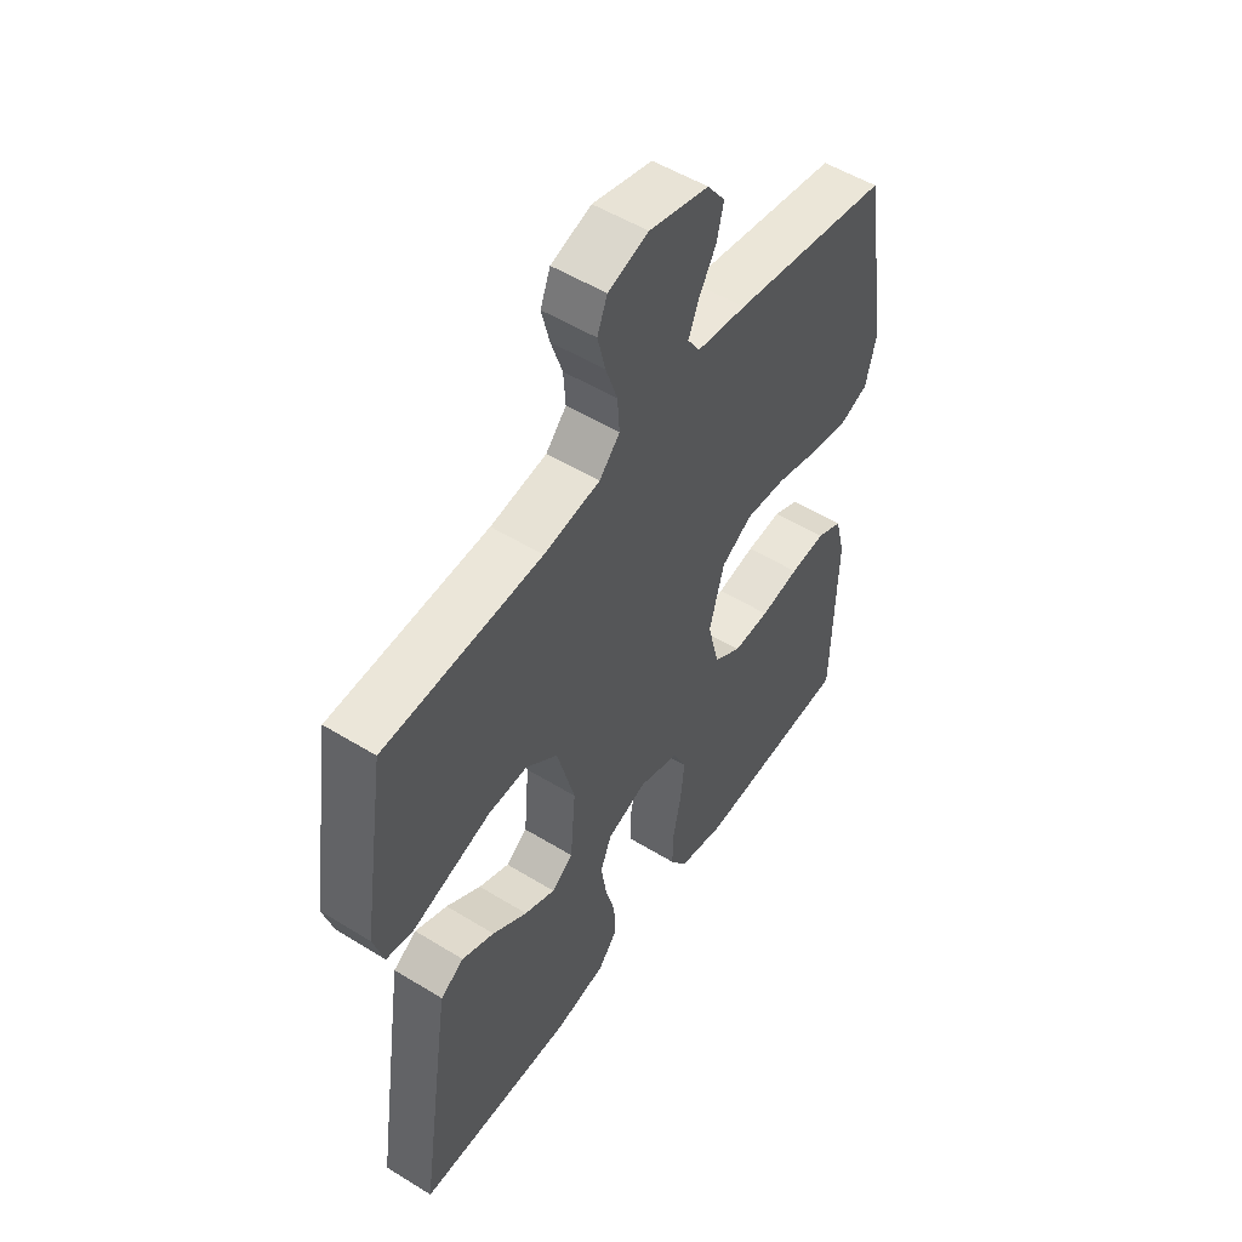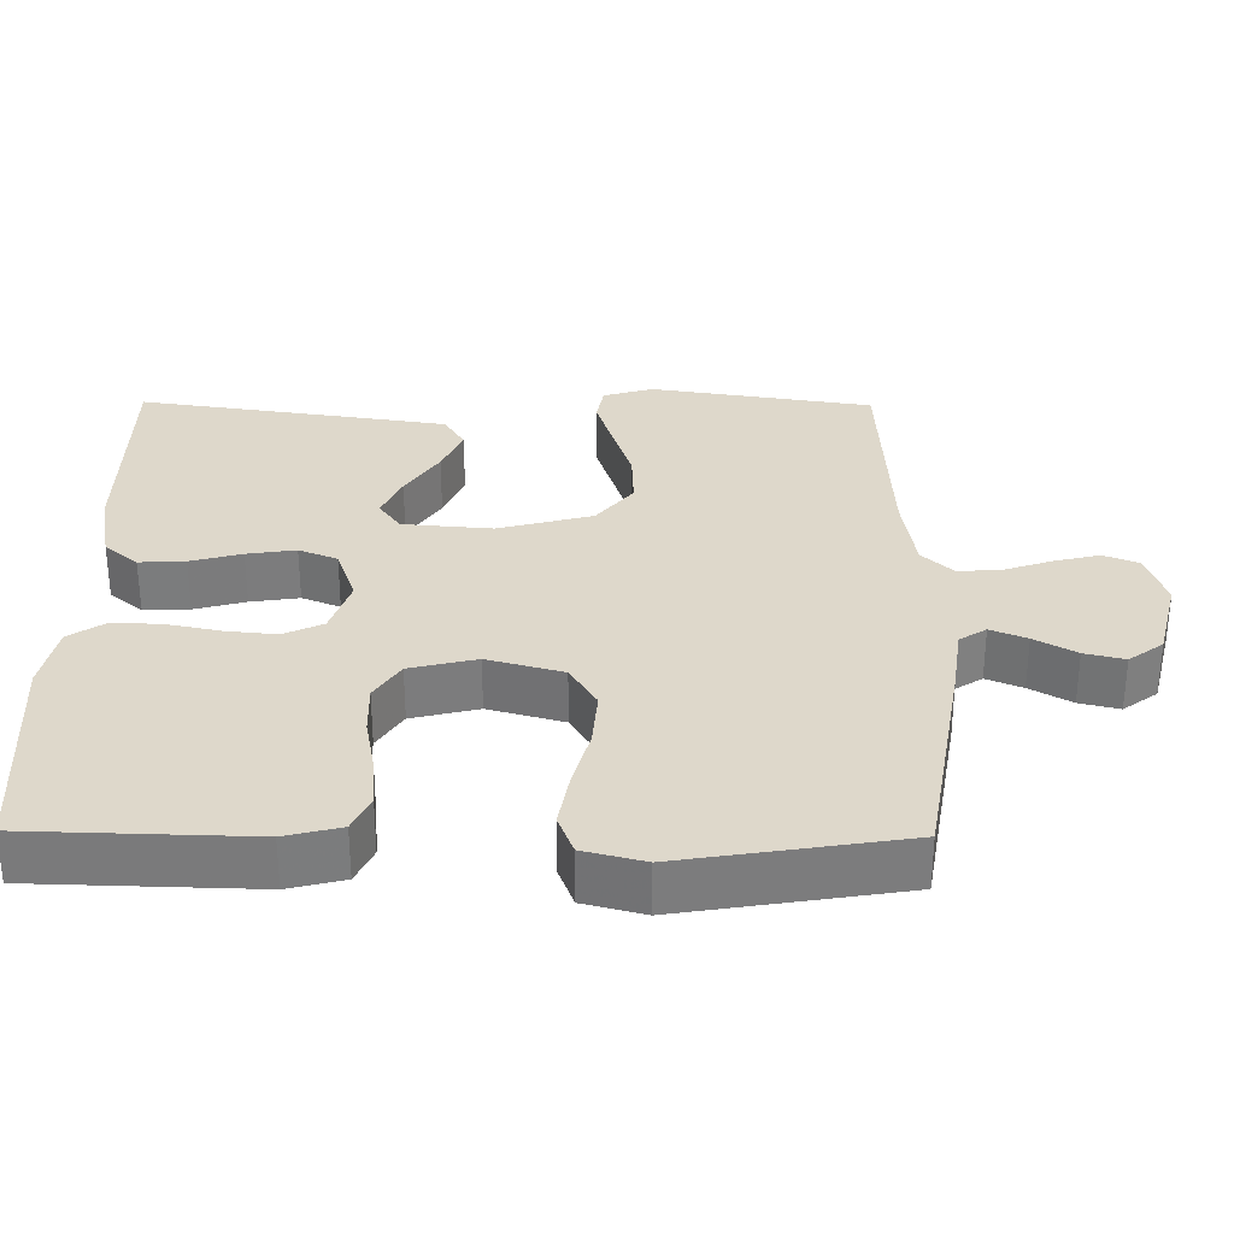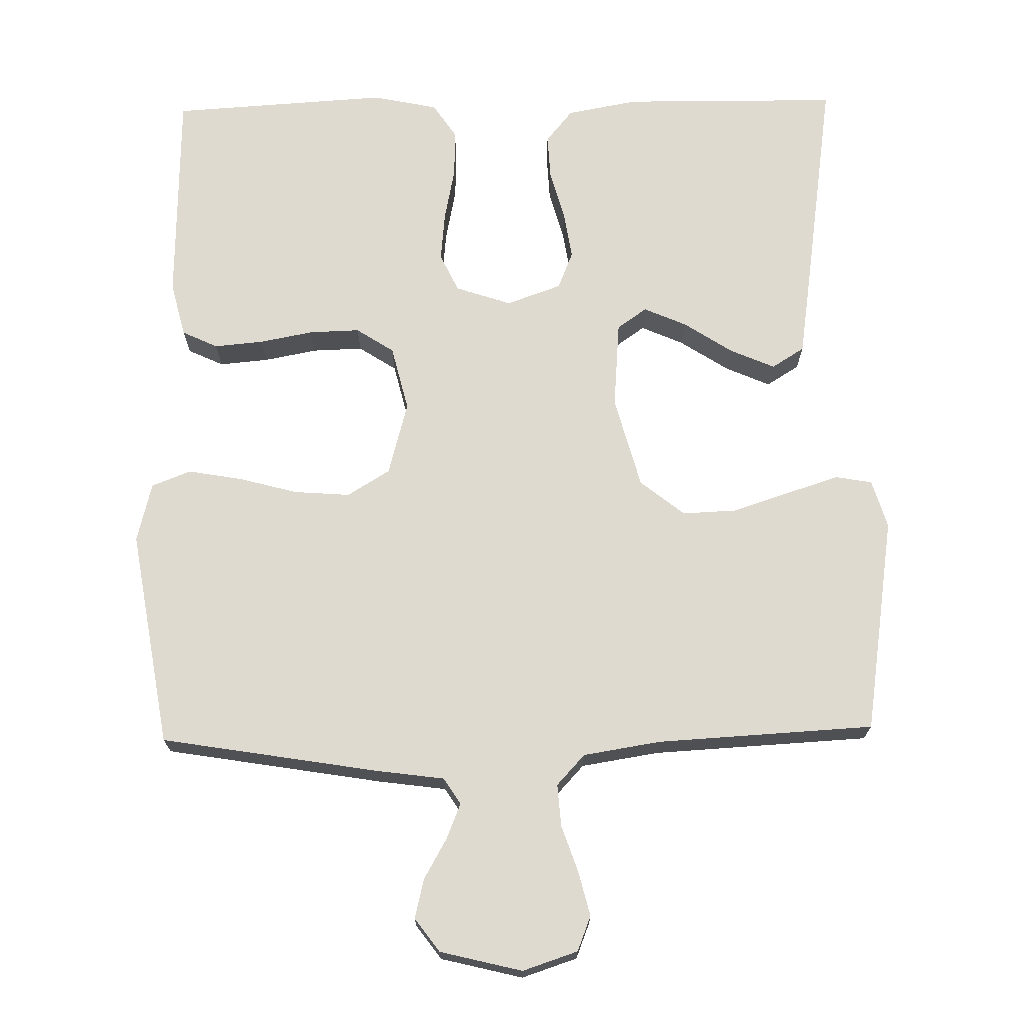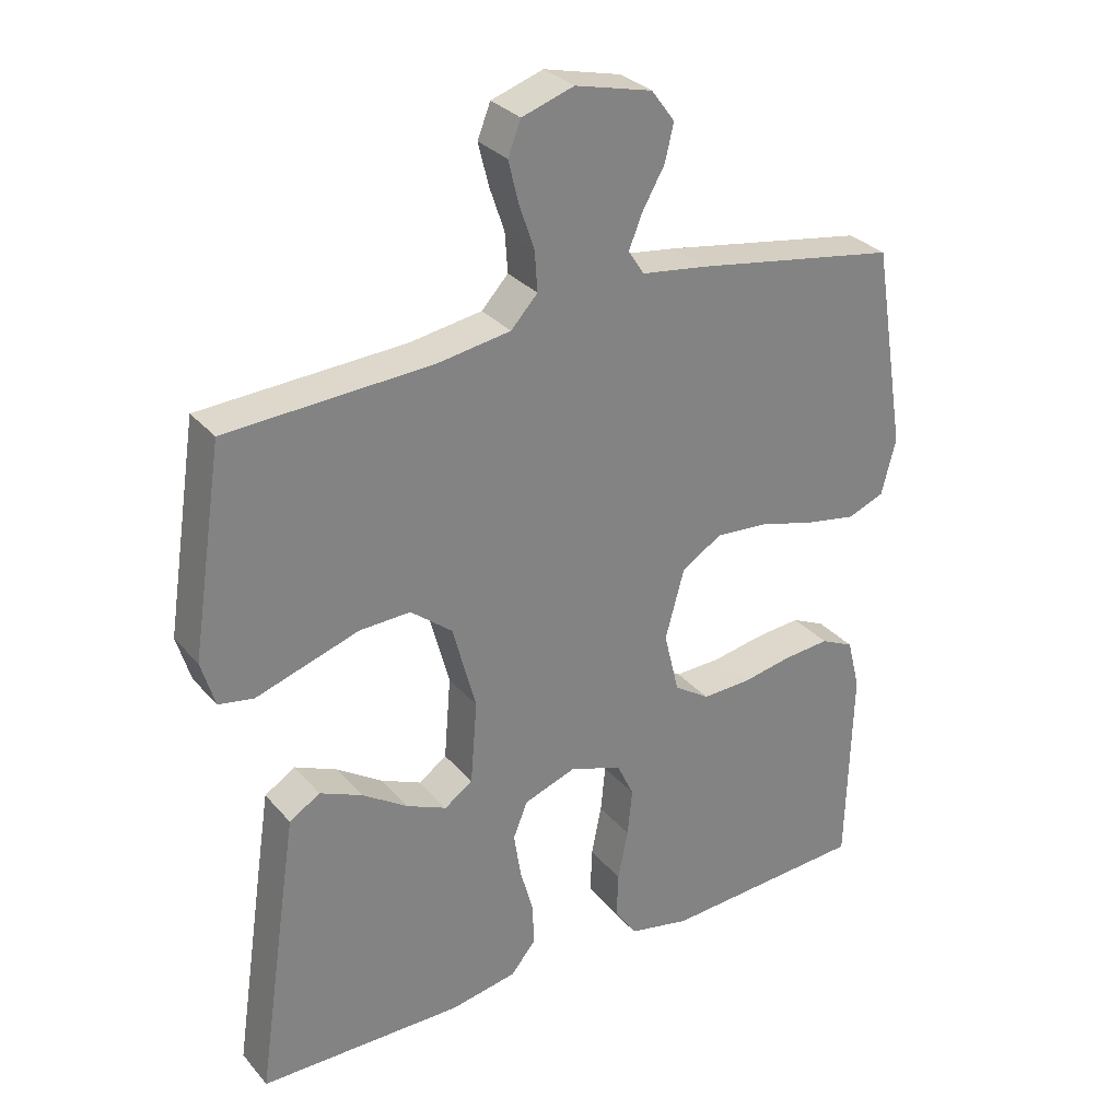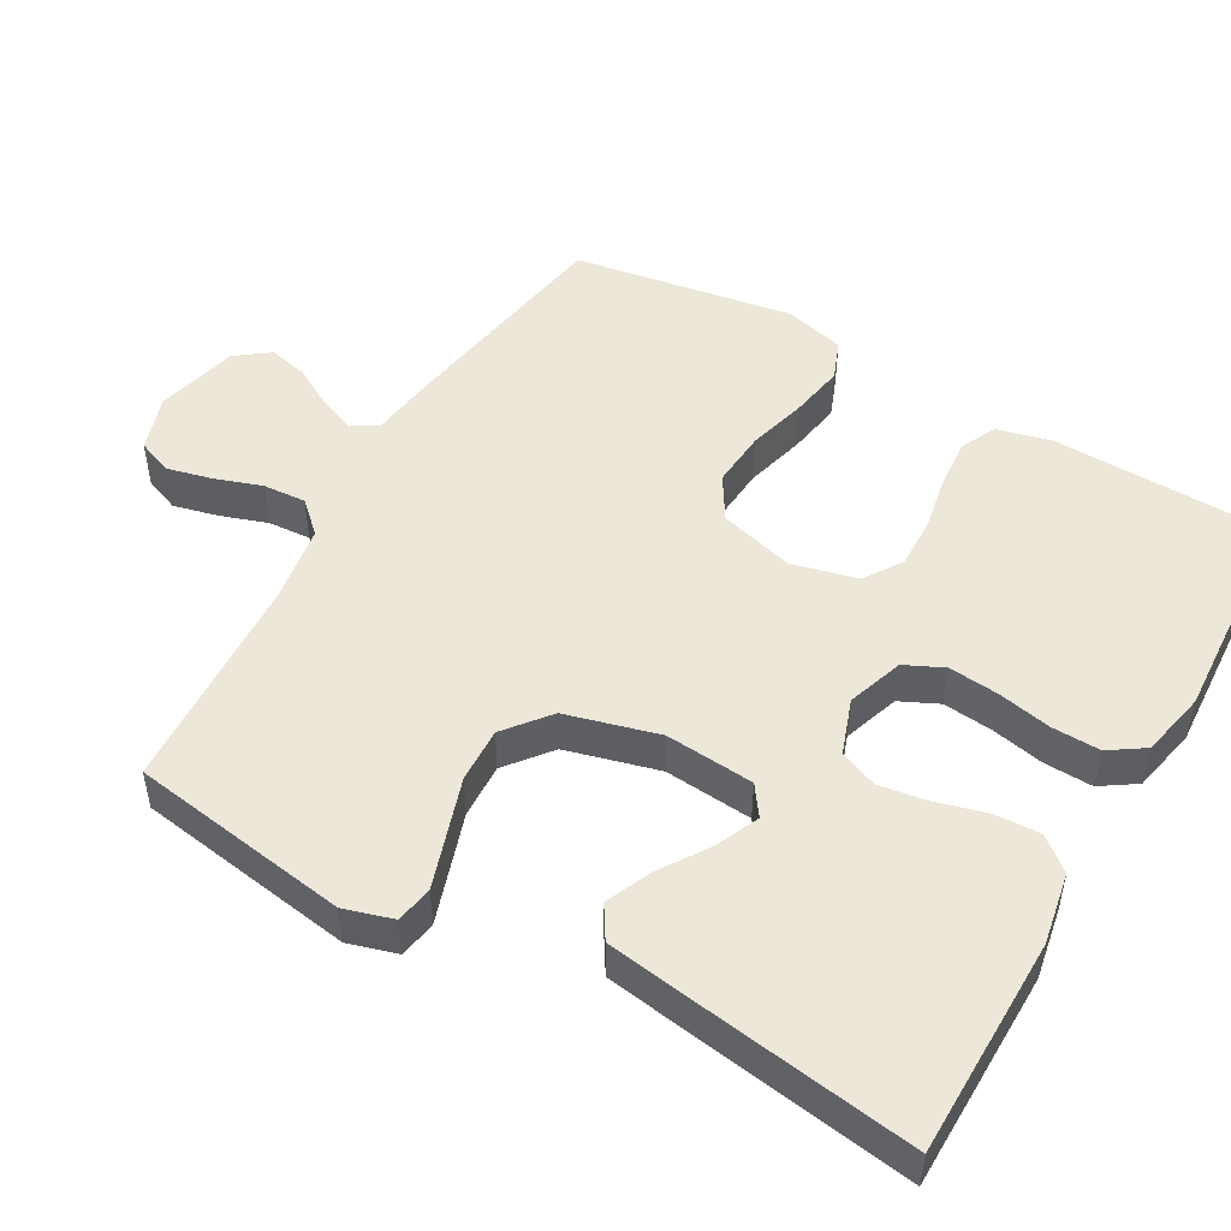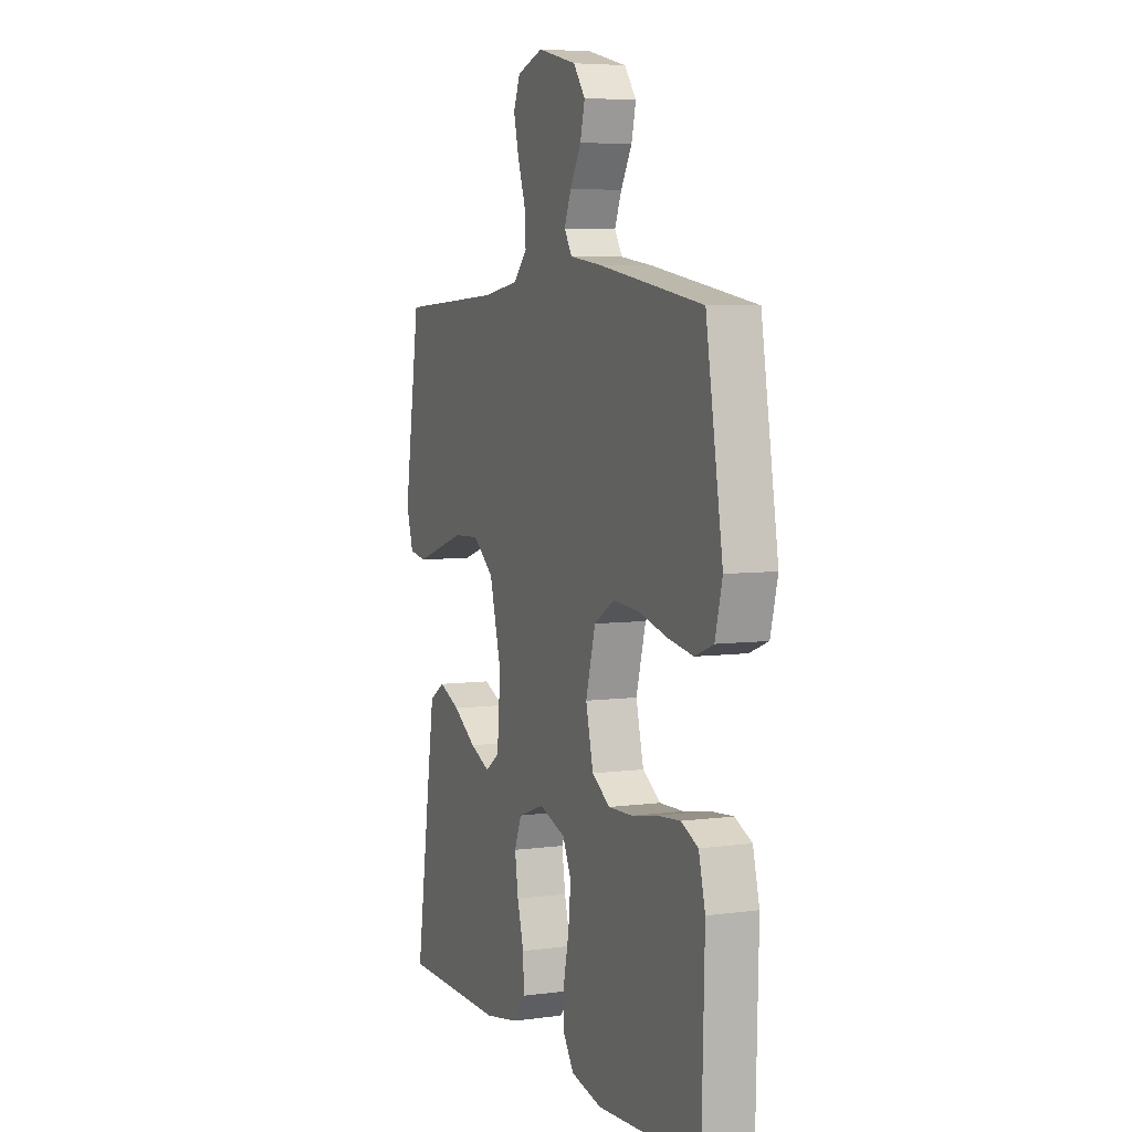
<metadata>
{"format":"obj","ext":"obj","renderer":"f3d","projection":"perspective","resolution":1024,"background":"white","views":[{"elev":52.4,"azim":123.6,"up":"+Z"},{"elev":31.6,"azim":-89.4,"up":"+Y"},{"elev":71.0,"azim":-1.1,"up":"+Y"},{"elev":30.3,"azim":147.3,"up":"+Z"},{"elev":49.9,"azim":119.7,"up":"+Y"},{"elev":5.7,"azim":-112.4,"up":"+Z"}]}
</metadata>
<code>
v 0.5 0.07 0.5
v 0.546 0.07 0.2
v 0.526 0.07 0.133
v 0.475 0.07 0.124
v 0.404 0.07 0.147
v 0.324 0.07 0.173
v 0.249 0.07 0.176
v 0.188 0.07 0.127
v 0.154 0.07 0
v 0.164 0.07 -0.121
v 0.205 0.07 -0.15
v 0.264 0.07 -0.124
v 0.331 0.07 -0.08
v 0.393 0.07 -0.053
v 0.438 0.07 -0.081
v 0.456 0.07 -0.2
v 0.5 0.07 -0.5
v 0.2 0.07 -0.503
v 0.102 0.07 -0.485
v 0.065 0.07 -0.44
v 0.068 0.07 -0.378
v 0.087 0.07 -0.309
v 0.097 0.07 -0.243
v 0.076 0.07 -0.191
v 0 0.07 -0.164
v -0.077 0.07 -0.19
v -0.102 0.07 -0.243
v -0.095 0.07 -0.312
v -0.08 0.07 -0.385
v -0.078 0.07 -0.451
v -0.11 0.07 -0.499
v -0.2 0.07 -0.518
v -0.5 0.07 -0.5
v -0.508 0.07 -0.2
v -0.489 0.07 -0.125
v -0.44 0.07 -0.102
v -0.372 0.07 -0.108
v -0.298 0.07 -0.122
v -0.228 0.07 -0.124
v -0.176 0.07 -0.09
v -0.154 0.07 0
v -0.182 0.07 0.102
v -0.241 0.07 0.138
v -0.318 0.07 0.132
v -0.4 0.07 0.11
v -0.474 0.07 0.097
v -0.528 0.07 0.118
v -0.549 0.07 0.2
v -0.5 0.07 0.5
v -0.2 0.07 0.55
v -0.105 0.07 0.563
v -0.082 0.07 0.599
v -0.102 0.07 0.648
v -0.134 0.07 0.704
v -0.147 0.07 0.758
v -0.113 0.07 0.804
v 0 0.07 0.832
v 0.076 0.07 0.807
v 0.095 0.07 0.759
v 0.08 0.07 0.698
v 0.058 0.07 0.633
v 0.054 0.07 0.575
v 0.093 0.07 0.533
v 0.2 0.07 0.516
v 0.5 0 0.5
v 0.546 0 0.2
v 0.526 0 0.133
v 0.475 0 0.124
v 0.404 0 0.147
v 0.324 0 0.173
v 0.249 0 0.176
v 0.188 0 0.127
v 0.154 0 0
v 0.164 0 -0.121
v 0.205 0 -0.15
v 0.264 0 -0.124
v 0.331 0 -0.08
v 0.393 0 -0.053
v 0.438 0 -0.081
v 0.456 0 -0.2
v 0.5 0 -0.5
v 0.2 0 -0.503
v 0.102 0 -0.485
v 0.065 0 -0.44
v 0.068 0 -0.378
v 0.087 0 -0.309
v 0.097 0 -0.243
v 0.076 0 -0.191
v 0 0 -0.164
v -0.077 0 -0.19
v -0.102 0 -0.243
v -0.095 0 -0.312
v -0.08 0 -0.385
v -0.078 0 -0.451
v -0.11 0 -0.499
v -0.2 0 -0.518
v -0.5 0 -0.5
v -0.508 0 -0.2
v -0.489 0 -0.125
v -0.44 0 -0.102
v -0.372 0 -0.108
v -0.298 0 -0.122
v -0.228 0 -0.124
v -0.176 0 -0.09
v -0.154 0 0
v -0.182 0 0.102
v -0.241 0 0.138
v -0.318 0 0.132
v -0.4 0 0.11
v -0.474 0 0.097
v -0.528 0 0.118
v -0.549 0 0.2
v -0.5 0 0.5
v -0.2 0 0.55
v -0.105 0 0.563
v -0.082 0 0.599
v -0.102 0 0.648
v -0.134 0 0.704
v -0.147 0 0.758
v -0.113 0 0.804
v 0 0 0.832
v 0.076 0 0.807
v 0.095 0 0.759
v 0.08 0 0.698
v 0.058 0 0.633
v 0.054 0 0.575
v 0.093 0 0.533
v 0.2 0 0.516
f 58 59 60 61
f 56 57 58 61
f 56 61 62
f 53 54 55 56
f 52 53 56 62
f 51 52 62 63
f 44 45 46 47
f 43 44 47 48
f 35 36 37 38
f 35 38 39
f 34 35 39
f 33 34 39
f 32 33 39 40
f 28 29 30 31
f 27 28 31 32
f 19 20 21 22
f 19 22 23
f 18 19 23
f 17 18 23
f 16 17 23 24
f 12 13 14 15
f 11 12 15 16
f 3 4 5 6
f 1 2 3 6
f 64 1 6 7
f 63 64 7 8
f 51 63 8 9
f 50 51 9 10
f 43 48 49 50
f 42 43 50
f 41 42 50 10
f 27 32 40 41
f 26 27 41
f 25 26 41
f 25 41 10 11
f 11 16 24 25
f 125 124 123 122
f 125 122 121 120
f 126 125 120
f 120 119 118 117
f 126 120 117 116
f 127 126 116 115
f 111 110 109 108
f 112 111 108 107
f 102 101 100 99
f 103 102 99
f 103 99 98
f 103 98 97
f 104 103 97 96
f 95 94 93 92
f 96 95 92 91
f 86 85 84 83
f 87 86 83
f 87 83 82
f 87 82 81
f 88 87 81 80
f 79 78 77 76
f 80 79 76 75
f 70 69 68 67
f 70 67 66 65
f 71 70 65 128
f 72 71 128 127
f 73 72 127 115
f 74 73 115 114
f 114 113 112 107
f 114 107 106
f 74 114 106 105
f 105 104 96 91
f 105 91 90
f 105 90 89
f 75 74 105 89
f 89 88 80 75
f 1 65 66 2
f 2 66 67 3
f 3 67 68 4
f 4 68 69 5
f 5 69 70 6
f 6 70 71 7
f 7 71 72 8
f 8 72 73 9
f 9 73 74 10
f 10 74 75 11
f 11 75 76 12
f 12 76 77 13
f 13 77 78 14
f 14 78 79 15
f 15 79 80 16
f 16 80 81 17
f 17 81 82 18
f 18 82 83 19
f 19 83 84 20
f 20 84 85 21
f 21 85 86 22
f 22 86 87 23
f 23 87 88 24
f 24 88 89 25
f 25 89 90 26
f 26 90 91 27
f 27 91 92 28
f 28 92 93 29
f 29 93 94 30
f 30 94 95 31
f 31 95 96 32
f 32 96 97 33
f 33 97 98 34
f 34 98 99 35
f 35 99 100 36
f 36 100 101 37
f 37 101 102 38
f 38 102 103 39
f 39 103 104 40
f 40 104 105 41
f 41 105 106 42
f 42 106 107 43
f 43 107 108 44
f 44 108 109 45
f 45 109 110 46
f 46 110 111 47
f 47 111 112 48
f 48 112 113 49
f 49 113 114 50
f 50 114 115 51
f 51 115 116 52
f 52 116 117 53
f 53 117 118 54
f 54 118 119 55
f 55 119 120 56
f 56 120 121 57
f 57 121 122 58
f 58 122 123 59
f 59 123 124 60
f 60 124 125 61
f 61 125 126 62
f 62 126 127 63
f 63 127 128 64
f 64 128 65 1

</code>
